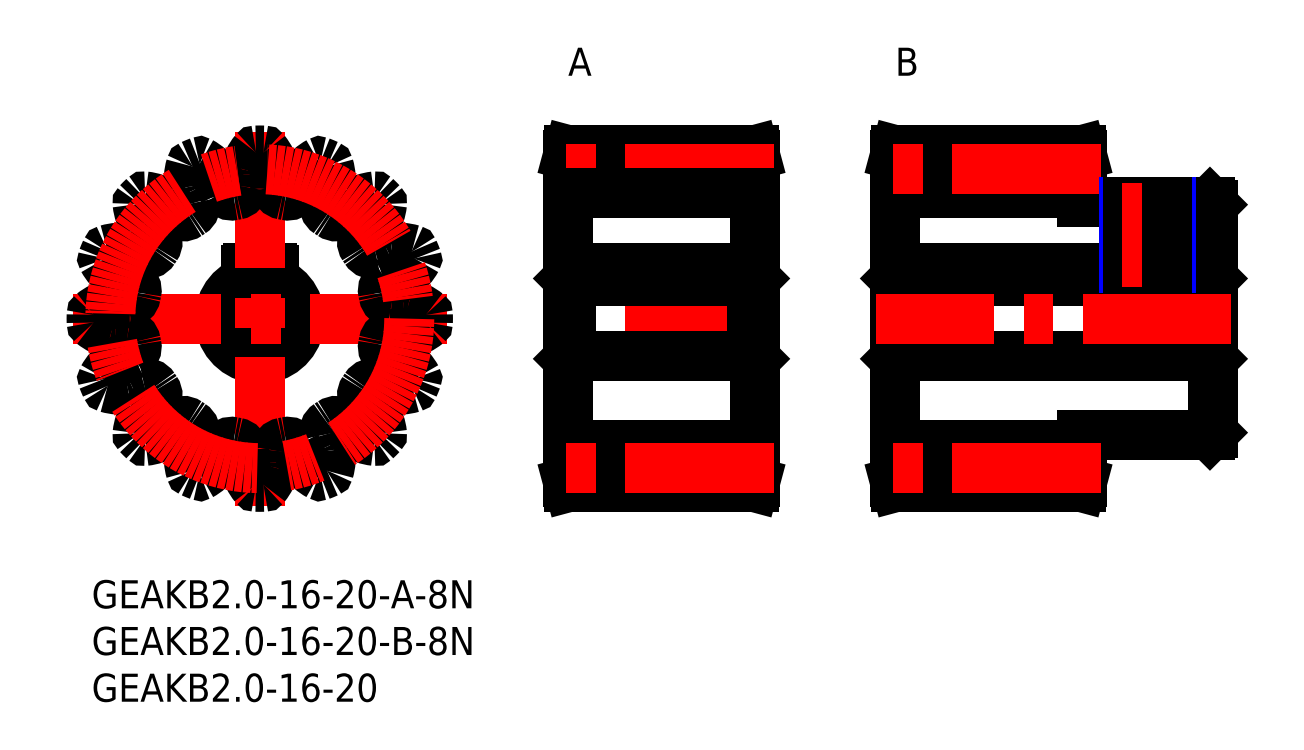
<metadata>
{"format":"dxf","ext":"dxf","renderer":"ezdxf+matplotlib","layout":"modelspace","background":"white","min_lineweight":24,"dpi":150}
</metadata>
<code>
0
SECTION
2
ENTITIES
0
INSERT
8
MSM_CONTINUOUS
2
*U3
10
0
20
0
30
0
0
INSERT
8
MSM_CONTINUOUS
2
*U4
10
0
20
0
30
0
0
INSERT
8
MSM_CONTINUOUS
2
*U5
10
0
20
0
30
0
0
INSERT
8
MSM_CONTINUOUS
2
*U6
10
0
20
0
30
0
0
INSERT
8
MSM_CONTINUOUS
2
*U7
10
0
20
0
30
0
0
LINE
8
MSM_CONTINUOUS
10
19.5
20
33.2
30
0
11
19.5
21
31.71
31
0
0
LINE
8
MSM_CONTINUOUS
10
16.5
20
31.71
30
0
11
16.5
21
33.2
31
0
0
ARC
8
MSM_CONTINUOUS
10
16.7
20
33.2
30
0
40
0.2
50
90
51
180
0
LINE
8
MSM_CONTINUOUS
10
16.7
20
33.4
30
0
11
19.3
21
33.4
31
0
0
ARC
8
MSM_CONTINUOUS
10
19.3
20
33.2
30
0
40
0.2
50
8.538e-07
51
90
0
ARC
8
MSM_CONTINUOUS
10
18
20
28
30
0
40
4
50
112
51
67.98
0
ARC
8
MSM_CONTINUOUS
10
18
20
28
30
0
40
4.3
50
110.4
51
69.58
0
LINE
8
MSM_CENTER
10
-2
20
28
30
0
11
38
21
28
31
0
0
LINE
8
MSM_CENTER
10
18
20
8
30
0
11
18
21
48
31
0
0
ARC
8
MSM_CONTINUOUS
10
35.8
20
27.58
30
0
40
0.2
50
308.5
51
358.7
0
ARC
8
MSM_CONTINUOUS
10
18
20
28
30
0
40
18
50
88.65
51
91.35
0
ARC
8
MSM_CONTINUOUS
10
17.58
20
45.8
30
0
40
0.2
50
91.35
51
141.5
0
ARC
8
MSM_CONTINUOUS
10
21.6
20
42.6
30
0
40
5.333
50
141.5
51
165.6
0
ARC
8
MSM_CONTINUOUS
10
18
20
43.52
30
0
40
1.619
50
165.6
51
184.1
0
ARC
8
MSM_CONTINUOUS
10
10
20
42.95
30
0
40
6.4
50
352.6
51
4.059
0
ARC
8
MSM_CONTINUOUS
10
15.36
20
42.26
30
0
40
1
50
280.5
51
352.6
0
ARC
8
MSM_CONTINUOUS
10
18
20
28
30
0
40
13.5
50
100.5
51
102
0
ARC
8
MSM_CONTINUOUS
10
14.99
20
42.18
30
0
40
1
50
209.9
51
282
0
ARC
8
MSM_CONTINUOUS
10
19.67
20
44.87
30
0
40
6.4
50
198.4
51
209.9
0
ARC
8
MSM_CONTINUOUS
10
12.06
20
42.34
30
0
40
1.619
50
18.4
51
36.88
0
ARC
8
MSM_CONTINUOUS
10
9.089
20
40.11
30
0
40
5.333
50
36.88
51
61.01
0
ARC
8
MSM_CONTINUOUS
10
11.58
20
44.6
30
0
40
0.2
50
61.01
51
111.2
0
ARC
8
MSM_CONTINUOUS
10
18
20
28
30
0
40
18
50
111.2
51
113.8
0
ARC
8
MSM_CONTINUOUS
10
10.8
20
44.28
30
0
40
0.2
50
113.8
51
164
0
ARC
8
MSM_CONTINUOUS
10
15.74
20
42.86
30
0
40
5.333
50
164
51
188.1
0
ARC
8
MSM_CONTINUOUS
10
12.06
20
42.34
30
0
40
1.619
50
188.1
51
206.6
0
ARC
8
MSM_CONTINUOUS
10
4.888
20
38.75
30
0
40
6.4
50
15.1
51
26.56
0
ARC
8
MSM_CONTINUOUS
10
10.1
20
40.16
30
0
40
1
50
303
51
15.1
0
ARC
8
MSM_CONTINUOUS
10
18
20
28
30
0
40
13.5
50
123
51
124.5
0
ARC
8
MSM_CONTINUOUS
10
9.788
20
39.95
30
0
40
1
50
232.4
51
304.5
0
ARC
8
MSM_CONTINUOUS
10
13.08
20
44.23
30
0
40
6.4
50
220.9
51
232.4
0
ARC
8
MSM_CONTINUOUS
10
7.025
20
38.98
30
0
40
1.619
50
40.9
51
59.38
0
ARC
8
MSM_CONTINUOUS
10
5.133
20
35.78
30
0
40
5.333
50
59.38
51
83.51
0
ARC
8
MSM_CONTINUOUS
10
5.713
20
40.88
30
0
40
0.2
50
83.51
51
133.7
0
ARC
8
MSM_CONTINUOUS
10
18
20
28
30
0
40
18
50
133.7
51
136.3
0
ARC
8
MSM_CONTINUOUS
10
5.121
20
40.29
30
0
40
0.2
50
136.3
51
186.5
0
ARC
8
MSM_CONTINUOUS
10
10.22
20
40.87
30
0
40
5.333
50
186.5
51
210.6
0
ARC
8
MSM_CONTINUOUS
10
7.025
20
38.98
30
0
40
1.619
50
210.6
51
229.1
0
ARC
8
MSM_CONTINUOUS
10
1.771
20
32.92
30
0
40
6.4
50
37.6
51
49.06
0
ARC
8
MSM_CONTINUOUS
10
6.049
20
36.21
30
0
40
1
50
325.5
51
37.6
0
ARC
8
MSM_CONTINUOUS
10
18
20
28
30
0
40
13.5
50
145.5
51
147
0
ARC
8
MSM_CONTINUOUS
10
5.84
20
35.9
30
0
40
1
50
254.9
51
327
0
ARC
8
MSM_CONTINUOUS
10
7.247
20
41.11
30
0
40
6.4
50
243.4
51
254.9
0
ARC
8
MSM_CONTINUOUS
10
3.66
20
33.94
30
0
40
1.619
50
63.4
51
81.88
0
ARC
8
MSM_CONTINUOUS
10
3.135
20
30.26
30
0
40
5.333
50
81.88
51
106
0
ARC
8
MSM_CONTINUOUS
10
1.72
20
35.2
30
0
40
0.2
50
106
51
156.2
0
ARC
8
MSM_CONTINUOUS
10
18
20
28
30
0
40
18
50
156.2
51
158.8
0
ARC
8
MSM_CONTINUOUS
10
1.399
20
34.42
30
0
40
0.2
50
158.8
51
209
0
ARC
8
MSM_CONTINUOUS
10
5.889
20
36.91
30
0
40
5.333
50
209
51
233.1
0
ARC
8
MSM_CONTINUOUS
10
3.66
20
33.94
30
0
40
1.619
50
233.1
51
251.6
0
ARC
8
MSM_CONTINUOUS
10
1.125
20
26.33
30
0
40
6.4
50
60.1
51
71.56
0
ARC
8
MSM_CONTINUOUS
10
3.817
20
31.01
30
0
40
1
50
348
51
60.1
0
ARC
8
MSM_CONTINUOUS
10
18
20
28
30
0
40
13.5
50
168
51
169.5
0
ARC
8
MSM_CONTINUOUS
10
3.743
20
30.64
30
0
40
1
50
277.4
51
349.5
0
ARC
8
MSM_CONTINUOUS
10
3.048
20
36
30
0
40
6.4
50
265.9
51
277.4
0
ARC
8
MSM_CONTINUOUS
10
2.479
20
28
30
0
40
1.619
50
85.9
51
104.4
0
ARC
8
MSM_CONTINUOUS
10
3.401
20
24.4
30
0
40
5.333
50
104.4
51
128.5
0
ARC
8
MSM_CONTINUOUS
10
0.2049
20
28.42
30
0
40
0.2
50
128.5
51
178.7
0
ARC
8
MSM_CONTINUOUS
10
18
20
28
30
0
40
18
50
178.7
51
181.3
0
ARC
8
MSM_CONTINUOUS
10
0.2049
20
27.58
30
0
40
0.2
50
181.3
51
231.5
0
ARC
8
MSM_CONTINUOUS
10
3.401
20
31.6
30
0
40
5.333
50
231.5
51
255.6
0
ARC
8
MSM_CONTINUOUS
10
2.479
20
28
30
0
40
1.619
50
255.6
51
274.1
0
ARC
8
MSM_CONTINUOUS
10
3.048
20
20
30
0
40
6.4
50
82.6
51
94.06
0
ARC
8
MSM_CONTINUOUS
10
3.743
20
25.36
30
0
40
1
50
10.51
51
82.6
0
ARC
8
MSM_CONTINUOUS
10
18
20
28
30
0
40
13.5
50
190.5
51
192
0
ARC
8
MSM_CONTINUOUS
10
3.817
20
24.99
30
0
40
1
50
299.9
51
11.99
0
ARC
8
MSM_CONTINUOUS
10
1.125
20
29.67
30
0
40
6.4
50
288.4
51
299.9
0
ARC
8
MSM_CONTINUOUS
10
3.66
20
22.06
30
0
40
1.619
50
108.4
51
126.9
0
ARC
8
MSM_CONTINUOUS
10
5.889
20
19.09
30
0
40
5.333
50
126.9
51
151
0
ARC
8
MSM_CONTINUOUS
10
1.399
20
21.58
30
0
40
0.2
50
151
51
201.2
0
ARC
8
MSM_CONTINUOUS
10
18
20
28
30
0
40
18
50
201.2
51
203.8
0
ARC
8
MSM_CONTINUOUS
10
1.72
20
20.8
30
0
40
0.2
50
203.8
51
254
0
ARC
8
MSM_CONTINUOUS
10
3.135
20
25.74
30
0
40
5.333
50
254
51
278.1
0
ARC
8
MSM_CONTINUOUS
10
3.66
20
22.06
30
0
40
1.619
50
278.1
51
296.6
0
ARC
8
MSM_CONTINUOUS
10
7.247
20
14.89
30
0
40
6.4
50
105.1
51
116.6
0
ARC
8
MSM_CONTINUOUS
10
5.84
20
20.1
30
0
40
1
50
33.01
51
105.1
0
ARC
8
MSM_CONTINUOUS
10
18
20
28
30
0
40
13.5
50
213
51
214.5
0
ARC
8
MSM_CONTINUOUS
10
6.049
20
19.79
30
0
40
1
50
322.4
51
34.49
0
ARC
8
MSM_CONTINUOUS
10
1.771
20
23.08
30
0
40
6.4
50
310.9
51
322.4
0
ARC
8
MSM_CONTINUOUS
10
7.025
20
17.02
30
0
40
1.619
50
130.9
51
149.4
0
ARC
8
MSM_CONTINUOUS
10
10.22
20
15.13
30
0
40
5.333
50
149.4
51
173.5
0
ARC
8
MSM_CONTINUOUS
10
5.121
20
15.71
30
0
40
0.2
50
173.5
51
223.7
0
ARC
8
MSM_CONTINUOUS
10
18
20
28
30
0
40
18
50
223.7
51
226.3
0
ARC
8
MSM_CONTINUOUS
10
5.713
20
15.12
30
0
40
0.2
50
226.3
51
276.5
0
ARC
8
MSM_CONTINUOUS
10
5.133
20
20.22
30
0
40
5.333
50
276.5
51
300.6
0
ARC
8
MSM_CONTINUOUS
10
7.025
20
17.02
30
0
40
1.619
50
300.6
51
319.1
0
ARC
8
MSM_CONTINUOUS
10
13.08
20
11.77
30
0
40
6.4
50
127.6
51
139.1
0
ARC
8
MSM_CONTINUOUS
10
9.788
20
16.05
30
0
40
1
50
55.51
51
127.6
0
ARC
8
MSM_CONTINUOUS
10
18
20
28
30
0
40
13.5
50
235.5
51
237
0
ARC
8
MSM_CONTINUOUS
10
10.1
20
15.84
30
0
40
1
50
344.9
51
56.99
0
ARC
8
MSM_CONTINUOUS
10
4.888
20
17.25
30
0
40
6.4
50
333.4
51
344.9
0
ARC
8
MSM_CONTINUOUS
10
12.06
20
13.66
30
0
40
1.619
50
153.4
51
171.9
0
ARC
8
MSM_CONTINUOUS
10
15.74
20
13.14
30
0
40
5.333
50
171.9
51
196
0
ARC
8
MSM_CONTINUOUS
10
10.8
20
11.72
30
0
40
0.2
50
196
51
246.2
0
ARC
8
MSM_CONTINUOUS
10
18
20
28
30
0
40
18
50
246.2
51
248.8
0
ARC
8
MSM_CONTINUOUS
10
11.58
20
11.4
30
0
40
0.2
50
248.8
51
299
0
ARC
8
MSM_CONTINUOUS
10
9.089
20
15.89
30
0
40
5.333
50
299
51
323.1
0
ARC
8
MSM_CONTINUOUS
10
12.06
20
13.66
30
0
40
1.619
50
323.1
51
341.6
0
ARC
8
MSM_CONTINUOUS
10
19.67
20
11.13
30
0
40
6.4
50
150.1
51
161.6
0
ARC
8
MSM_CONTINUOUS
10
14.99
20
13.82
30
0
40
1
50
78.01
51
150.1
0
ARC
8
MSM_CONTINUOUS
10
18
20
28
30
0
40
13.5
50
258
51
259.5
0
ARC
8
MSM_CONTINUOUS
10
15.36
20
13.74
30
0
40
1
50
7.397
51
79.49
0
ARC
8
MSM_CONTINUOUS
10
10
20
13.05
30
0
40
6.4
50
355.9
51
7.397
0
ARC
8
MSM_CONTINUOUS
10
18
20
12.48
30
0
40
1.619
50
175.9
51
194.4
0
ARC
8
MSM_CONTINUOUS
10
21.6
20
13.4
30
0
40
5.333
50
194.4
51
218.5
0
ARC
8
MSM_CONTINUOUS
10
17.58
20
10.2
30
0
40
0.2
50
218.5
51
268.7
0
ARC
8
MSM_CONTINUOUS
10
18
20
28
30
0
40
18
50
268.7
51
271.3
0
ARC
8
MSM_CONTINUOUS
10
18.42
20
10.2
30
0
40
0.2
50
271.3
51
321.5
0
ARC
8
MSM_CONTINUOUS
10
14.4
20
13.4
30
0
40
5.333
50
321.5
51
345.6
0
ARC
8
MSM_CONTINUOUS
10
18
20
12.48
30
0
40
1.619
50
345.6
51
4.102
0
ARC
8
MSM_CONTINUOUS
10
26
20
13.05
30
0
40
6.4
50
172.6
51
184.1
0
ARC
8
MSM_CONTINUOUS
10
20.64
20
13.74
30
0
40
1
50
100.5
51
172.6
0
ARC
8
MSM_CONTINUOUS
10
18
20
28
30
0
40
13.5
50
280.5
51
282
0
ARC
8
MSM_CONTINUOUS
10
21.01
20
13.82
30
0
40
1
50
29.9
51
102
0
ARC
8
MSM_CONTINUOUS
10
16.33
20
11.13
30
0
40
6.4
50
18.44
51
29.9
0
ARC
8
MSM_CONTINUOUS
10
23.94
20
13.66
30
0
40
1.619
50
198.4
51
216.9
0
ARC
8
MSM_CONTINUOUS
10
26.91
20
15.89
30
0
40
5.333
50
216.9
51
241
0
ARC
8
MSM_CONTINUOUS
10
24.42
20
11.4
30
0
40
0.2
50
241
51
291.2
0
ARC
8
MSM_CONTINUOUS
10
18
20
28
30
0
40
18
50
291.2
51
293.8
0
ARC
8
MSM_CONTINUOUS
10
25.2
20
11.72
30
0
40
0.2
50
293.8
51
344
0
ARC
8
MSM_CONTINUOUS
10
20.26
20
13.14
30
0
40
5.333
50
344
51
8.125
0
ARC
8
MSM_CONTINUOUS
10
23.94
20
13.66
30
0
40
1.619
50
8.125
51
26.6
0
ARC
8
MSM_CONTINUOUS
10
31.11
20
17.25
30
0
40
6.4
50
195.1
51
206.6
0
ARC
8
MSM_CONTINUOUS
10
25.9
20
15.84
30
0
40
1
50
123
51
195.1
0
ARC
8
MSM_CONTINUOUS
10
18
20
28
30
0
40
13.5
50
303
51
304.5
0
ARC
8
MSM_CONTINUOUS
10
26.21
20
16.05
30
0
40
1
50
52.4
51
124.5
0
ARC
8
MSM_CONTINUOUS
10
22.92
20
11.77
30
0
40
6.4
50
40.94
51
52.4
0
ARC
8
MSM_CONTINUOUS
10
28.98
20
17.02
30
0
40
1.619
50
220.9
51
239.4
0
ARC
8
MSM_CONTINUOUS
10
30.87
20
20.22
30
0
40
5.333
50
239.4
51
263.5
0
ARC
8
MSM_CONTINUOUS
10
30.29
20
15.12
30
0
40
0.2
50
263.5
51
313.7
0
ARC
8
MSM_CONTINUOUS
10
18
20
28
30
0
40
18
50
313.7
51
316.3
0
ARC
8
MSM_CONTINUOUS
10
30.88
20
15.71
30
0
40
0.2
50
316.3
51
6.491
0
ARC
8
MSM_CONTINUOUS
10
25.78
20
15.13
30
0
40
5.333
50
6.491
51
30.63
0
ARC
8
MSM_CONTINUOUS
10
28.98
20
17.02
30
0
40
1.619
50
30.62
51
49.1
0
ARC
8
MSM_CONTINUOUS
10
34.23
20
23.08
30
0
40
6.4
50
217.6
51
229.1
0
ARC
8
MSM_CONTINUOUS
10
29.95
20
19.79
30
0
40
1
50
145.5
51
217.6
0
ARC
8
MSM_CONTINUOUS
10
18
20
28
30
0
40
13.5
50
325.5
51
327
0
ARC
8
MSM_CONTINUOUS
10
30.16
20
20.1
30
0
40
1
50
74.9
51
147
0
ARC
8
MSM_CONTINUOUS
10
28.75
20
14.89
30
0
40
6.4
50
63.44
51
74.9
0
ARC
8
MSM_CONTINUOUS
10
32.34
20
22.06
30
0
40
1.619
50
243.4
51
261.9
0
ARC
8
MSM_CONTINUOUS
10
32.86
20
25.74
30
0
40
5.333
50
261.9
51
286
0
ARC
8
MSM_CONTINUOUS
10
34.28
20
20.8
30
0
40
0.2
50
286
51
336.2
0
ARC
8
MSM_CONTINUOUS
10
18
20
28
30
0
40
18
50
336.2
51
338.8
0
ARC
8
MSM_CONTINUOUS
10
34.6
20
21.58
30
0
40
0.2
50
338.8
51
28.99
0
ARC
8
MSM_CONTINUOUS
10
30.11
20
19.09
30
0
40
5.333
50
28.99
51
53.13
0
ARC
8
MSM_CONTINUOUS
10
32.34
20
22.06
30
0
40
1.619
50
53.12
51
71.6
0
ARC
8
MSM_CONTINUOUS
10
34.87
20
29.67
30
0
40
6.4
50
240.1
51
251.6
0
ARC
8
MSM_CONTINUOUS
10
32.18
20
24.99
30
0
40
1
50
168
51
240.1
0
ARC
8
MSM_CONTINUOUS
10
18
20
28
30
0
40
13.5
50
348
51
349.5
0
ARC
8
MSM_CONTINUOUS
10
32.26
20
25.36
30
0
40
1
50
97.4
51
169.5
0
ARC
8
MSM_CONTINUOUS
10
32.95
20
20
30
0
40
6.4
50
85.94
51
97.4
0
ARC
8
MSM_CONTINUOUS
10
33.52
20
28
30
0
40
1.619
50
265.9
51
284.4
0
ARC
8
MSM_CONTINUOUS
10
32.6
20
31.6
30
0
40
5.333
50
284.4
51
308.5
0
ARC
8
MSM_CONTINUOUS
10
18
20
28
30
0
40
18
50
358.7
51
1.348
0
ARC
8
MSM_CONTINUOUS
10
35.8
20
28.42
30
0
40
0.2
50
1.348
51
51.49
0
ARC
8
MSM_CONTINUOUS
10
32.6
20
24.4
30
0
40
5.333
50
51.49
51
75.62
0
ARC
8
MSM_CONTINUOUS
10
33.52
20
28
30
0
40
1.619
50
75.63
51
94.1
0
ARC
8
MSM_CONTINUOUS
10
32.95
20
36
30
0
40
6.4
50
262.6
51
274.1
0
ARC
8
MSM_CONTINUOUS
10
32.26
20
30.64
30
0
40
1
50
190.5
51
262.6
0
ARC
8
MSM_CONTINUOUS
10
18
20
28
30
0
40
13.5
50
10.51
51
11.99
0
ARC
8
MSM_CONTINUOUS
10
32.18
20
31.01
30
0
40
1
50
119.9
51
192
0
ARC
8
MSM_CONTINUOUS
10
34.87
20
26.33
30
0
40
6.4
50
108.4
51
119.9
0
ARC
8
MSM_CONTINUOUS
10
32.34
20
33.94
30
0
40
1.619
50
288.4
51
306.9
0
ARC
8
MSM_CONTINUOUS
10
30.11
20
36.91
30
0
40
5.333
50
306.9
51
331
0
ARC
8
MSM_CONTINUOUS
10
34.6
20
34.42
30
0
40
0.2
50
331
51
21.15
0
ARC
8
MSM_CONTINUOUS
10
18
20
28
30
0
40
18
50
21.15
51
23.85
0
ARC
8
MSM_CONTINUOUS
10
34.28
20
35.2
30
0
40
0.2
50
23.85
51
73.99
0
ARC
8
MSM_CONTINUOUS
10
32.86
20
30.26
30
0
40
5.333
50
73.99
51
98.12
0
ARC
8
MSM_CONTINUOUS
10
32.34
20
33.94
30
0
40
1.619
50
98.13
51
116.6
0
ARC
8
MSM_CONTINUOUS
10
28.75
20
41.11
30
0
40
6.4
50
285.1
51
296.6
0
ARC
8
MSM_CONTINUOUS
10
30.16
20
35.9
30
0
40
1
50
213
51
285.1
0
ARC
8
MSM_CONTINUOUS
10
18
20
28
30
0
40
13.5
50
33.01
51
34.49
0
ARC
8
MSM_CONTINUOUS
10
29.95
20
36.21
30
0
40
1
50
142.4
51
214.5
0
ARC
8
MSM_CONTINUOUS
10
34.23
20
32.92
30
0
40
6.4
50
130.9
51
142.4
0
ARC
8
MSM_CONTINUOUS
10
28.98
20
38.98
30
0
40
1.619
50
310.9
51
329.4
0
ARC
8
MSM_CONTINUOUS
10
25.78
20
40.87
30
0
40
5.333
50
329.4
51
353.5
0
ARC
8
MSM_CONTINUOUS
10
30.88
20
40.29
30
0
40
0.2
50
353.5
51
43.65
0
ARC
8
MSM_CONTINUOUS
10
18
20
28
30
0
40
18
50
43.65
51
46.35
0
ARC
8
MSM_CONTINUOUS
10
30.29
20
40.88
30
0
40
0.2
50
46.35
51
96.49
0
ARC
8
MSM_CONTINUOUS
10
30.87
20
35.78
30
0
40
5.333
50
96.49
51
120.6
0
ARC
8
MSM_CONTINUOUS
10
28.98
20
38.98
30
0
40
1.619
50
120.6
51
139.1
0
ARC
8
MSM_CONTINUOUS
10
22.92
20
44.23
30
0
40
6.4
50
307.6
51
319.1
0
ARC
8
MSM_CONTINUOUS
10
26.21
20
39.95
30
0
40
1
50
235.5
51
307.6
0
ARC
8
MSM_CONTINUOUS
10
18
20
28
30
0
40
13.5
50
55.51
51
56.99
0
ARC
8
MSM_CONTINUOUS
10
25.9
20
40.16
30
0
40
1
50
164.9
51
237
0
ARC
8
MSM_CONTINUOUS
10
31.11
20
38.75
30
0
40
6.4
50
153.4
51
164.9
0
ARC
8
MSM_CONTINUOUS
10
23.94
20
42.34
30
0
40
1.619
50
333.4
51
351.9
0
ARC
8
MSM_CONTINUOUS
10
20.26
20
42.86
30
0
40
5.333
50
351.9
51
16.01
0
ARC
8
MSM_CONTINUOUS
10
25.2
20
44.28
30
0
40
0.2
50
16.01
51
66.15
0
ARC
8
MSM_CONTINUOUS
10
18
20
28
30
0
40
18
50
66.15
51
68.85
0
ARC
8
MSM_CONTINUOUS
10
24.42
20
44.6
30
0
40
0.2
50
68.85
51
119
0
ARC
8
MSM_CONTINUOUS
10
26.91
20
40.11
30
0
40
5.333
50
119
51
143.1
0
ARC
8
MSM_CONTINUOUS
10
23.94
20
42.34
30
0
40
1.619
50
143.1
51
161.6
0
ARC
8
MSM_CONTINUOUS
10
16.33
20
44.87
30
0
40
6.4
50
330.1
51
341.6
0
ARC
8
MSM_CONTINUOUS
10
21.01
20
42.18
30
0
40
1
50
258
51
330.1
0
ARC
8
MSM_CONTINUOUS
10
18
20
28
30
0
40
13.5
50
78.01
51
79.49
0
ARC
8
MSM_CONTINUOUS
10
20.64
20
42.26
30
0
40
1
50
187.4
51
259.5
0
ARC
8
MSM_CONTINUOUS
10
26
20
42.95
30
0
40
6.4
50
175.9
51
187.4
0
ARC
8
MSM_CONTINUOUS
10
18
20
43.52
30
0
40
1.619
50
355.9
51
14.38
0
ARC
8
MSM_CONTINUOUS
10
14.4
20
42.6
30
0
40
5.333
50
14.38
51
38.51
0
ARC
8
MSM_CONTINUOUS
10
18.42
20
45.8
30
0
40
0.2
50
38.51
51
88.65
0
LINE
8
MSM_CENTER
10
73
20
28
30
0
11
49
21
28
31
0
0
LINE
8
MSM_CONTINUOUS
10
51.3
20
32
30
0
11
51.3
21
24
31
0
0
LINE
8
MSM_CONTINUOUS
10
70.7
20
32
30
0
11
70.7
21
24
31
0
0
LINE
8
MSM_CONTINUOUS
10
71
20
10.5
30
0
11
71
21
45.5
31
0
0
LINE
8
MSM_CONTINUOUS
10
71
20
45.5
30
0
11
70.87
21
46
31
0
0
LINE
8
MSM_CONTINUOUS
10
70.87
20
46
30
0
11
51.13
21
46
31
0
0
LINE
8
MSM_CONTINUOUS
10
51.13
20
46
30
0
11
51
21
45.5
31
0
0
LINE
8
MSM_CONTINUOUS
10
51
20
45.5
30
0
11
51
21
10.5
31
0
0
LINE
8
MSM_CONTINUOUS
10
51
20
32.3
30
0
11
51.3
21
32
31
0
0
LINE
8
MSM_CONTINUOUS
10
70.7
20
32
30
0
11
51.3
21
32
31
0
0
LINE
8
MSM_CONTINUOUS
10
70.7
20
32
30
0
11
71
21
32.3
31
0
0
LINE
8
MSM_CONTINUOUS
10
70.87
20
10
30
0
11
71
21
10.5
31
0
0
LINE
8
MSM_CONTINUOUS
10
71
20
23.7
30
0
11
70.7
21
24
31
0
0
LINE
8
MSM_CONTINUOUS
10
51.3
20
24
30
0
11
70.7
21
24
31
0
0
LINE
8
MSM_CONTINUOUS
10
51.3
20
24
30
0
11
51
21
23.7
31
0
0
LINE
8
MSM_CONTINUOUS
10
51
20
10.5
30
0
11
51.13
21
10
31
0
0
LINE
8
MSM_CONTINUOUS
10
51.13
20
10
30
0
11
70.87
21
10
31
0
0
CIRCLE
8
MSM_CENTER
10
18
20
28
30
0
40
16
0
LINE
8
MSM_CONTINUOUS
10
71
20
33.4
30
0
11
51
21
33.4
31
0
0
LINE
8
MSM_CENTER
10
73
20
44
30
0
11
49
21
44
31
0
0
LINE
8
MSM_CONTINUOUS
10
71
20
41.5
30
0
11
51
21
41.5
31
0
0
LINE
8
MSM_CONTINUOUS
10
71
20
14.5
30
0
11
51
21
14.5
31
0
0
LINE
8
MSM_CENTER
10
73
20
12
30
0
11
49
21
12
31
0
0
LINE
8
MSM_CONTINUOUS
10
86.3
20
32
30
0
11
86.3
21
24
31
0
0
LINE
8
MSM_CONTINUOUS
10
119.7
20
32
30
0
11
119.7
21
24
31
0
0
LINE
8
MSM_CONTINUOUS
10
120
20
15.8
30
0
11
120
21
40.2
31
0
0
LINE
8
MSM_CONTINUOUS
10
119.7
20
40.5
30
0
11
106
21
40.5
31
0
0
LINE
8
MSM_CONTINUOUS
10
106
20
40.5
30
0
11
106
21
45.5
31
0
0
LINE
8
MSM_CONTINUOUS
10
106
20
45.5
30
0
11
105.9
21
46
31
0
0
LINE
8
MSM_CONTINUOUS
10
105.9
20
46
30
0
11
86.13
21
46
31
0
0
LINE
8
MSM_CONTINUOUS
10
86.13
20
46
30
0
11
86
21
45.5
31
0
0
LINE
8
MSM_CONTINUOUS
10
86
20
45.5
30
0
11
86
21
10.5
31
0
0
LINE
8
MSM_CONTINUOUS
10
86
20
32.3
30
0
11
86.3
21
32
31
0
0
LINE
8
MSM_CONTINUOUS
10
119.7
20
32
30
0
11
86.3
21
32
31
0
0
LINE
8
MSM_CONTINUOUS
10
119.7
20
32
30
0
11
120
21
32.3
31
0
0
LINE
8
MSM_CONTINUOUS
10
120
20
40.2
30
0
11
119.7
21
40.5
31
0
0
LINE
8
MSM_CONTINUOUS
10
105.9
20
10
30
0
11
106
21
10.5
31
0
0
LINE
8
MSM_CONTINUOUS
10
106
20
10.5
30
0
11
106
21
15.5
31
0
0
LINE
8
MSM_CONTINUOUS
10
106
20
15.5
30
0
11
119.7
21
15.5
31
0
0
LINE
8
MSM_CONTINUOUS
10
119.7
20
15.5
30
0
11
120
21
15.8
31
0
0
LINE
8
MSM_CONTINUOUS
10
120
20
23.7
30
0
11
119.7
21
24
31
0
0
LINE
8
MSM_CONTINUOUS
10
86.3
20
24
30
0
11
119.7
21
24
31
0
0
LINE
8
MSM_CONTINUOUS
10
86.3
20
24
30
0
11
86
21
23.7
31
0
0
LINE
8
MSM_CONTINUOUS
10
86
20
10.5
30
0
11
86.13
21
10
31
0
0
LINE
8
MSM_CONTINUOUS
10
86.13
20
10
30
0
11
105.9
21
10
31
0
0
LINE
8
MSM_CENTER
10
122
20
28
30
0
11
84
21
28
31
0
0
LINE
8
MSM_CONTINUOUS
10
120
20
33.4
30
0
11
86
21
33.4
31
0
0
LINE
8
MSM_CONTINUOUS
10
106
20
14.5
30
0
11
86
21
14.5
31
0
0
LINE
8
MSM_CONTINUOUS
10
106
20
41.5
30
0
11
86
21
41.5
31
0
0
LINE
8
MSM_CENTER
10
108
20
44
30
0
11
84
21
44
31
0
0
LINE
8
MSM_CENTER
10
108
20
12
30
0
11
84
21
12
31
0
0
LINE
8
MSM_NARROW
10
110.5
20
40.5
30
0
11
110.5
21
33.4
31
0
0
LINE
8
MSM_CONTINUOUS
10
110.9
20
40.5
30
0
11
110.9
21
33.4
31
0
0
LINE
8
MSM_NARROW
10
115.5
20
40.5
30
0
11
115.5
21
33.4
31
0
0
LINE
8
MSM_CENTER
10
113
20
42.5
30
0
11
113
21
31.4
31
0
0
LINE
8
MSM_CONTINUOUS
10
115.1
20
40.5
30
0
11
115.1
21
33.4
31
0
0
ENDSEC
0
EOF

</code>
